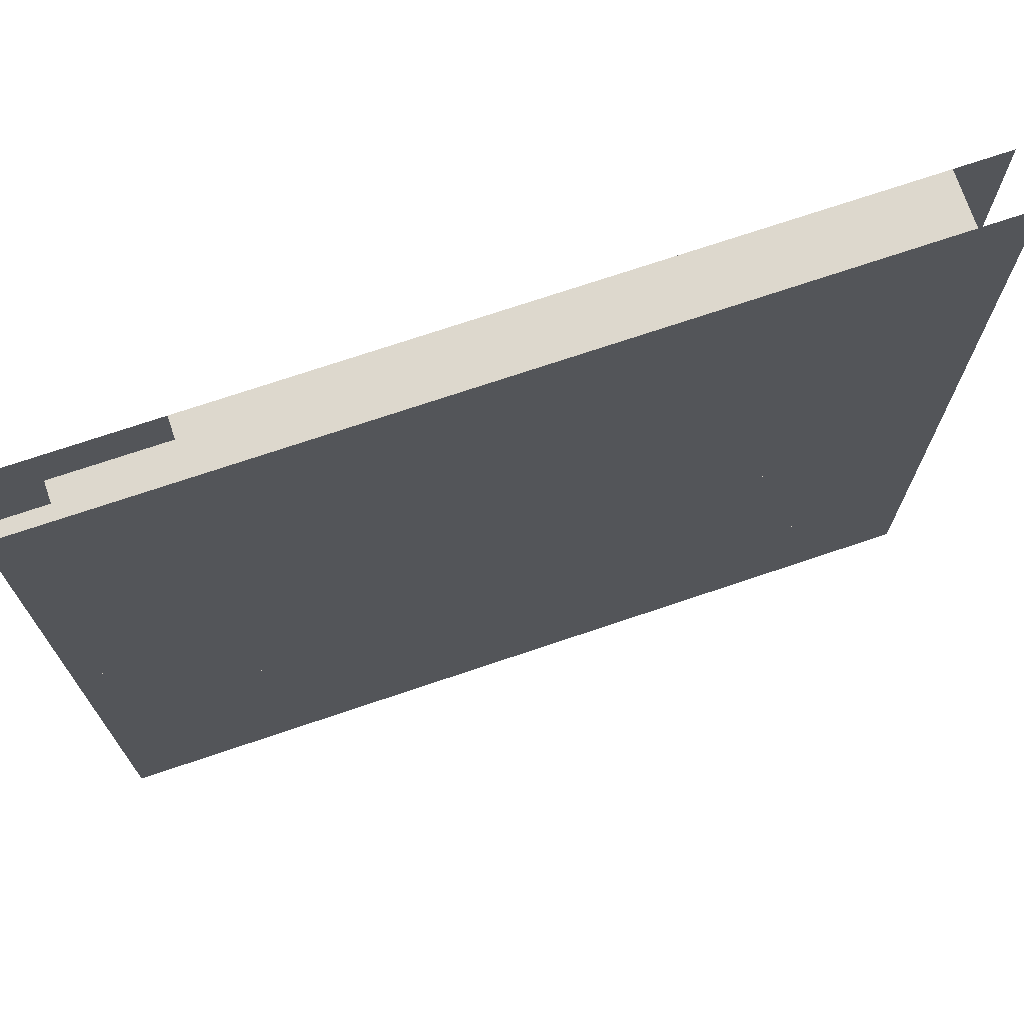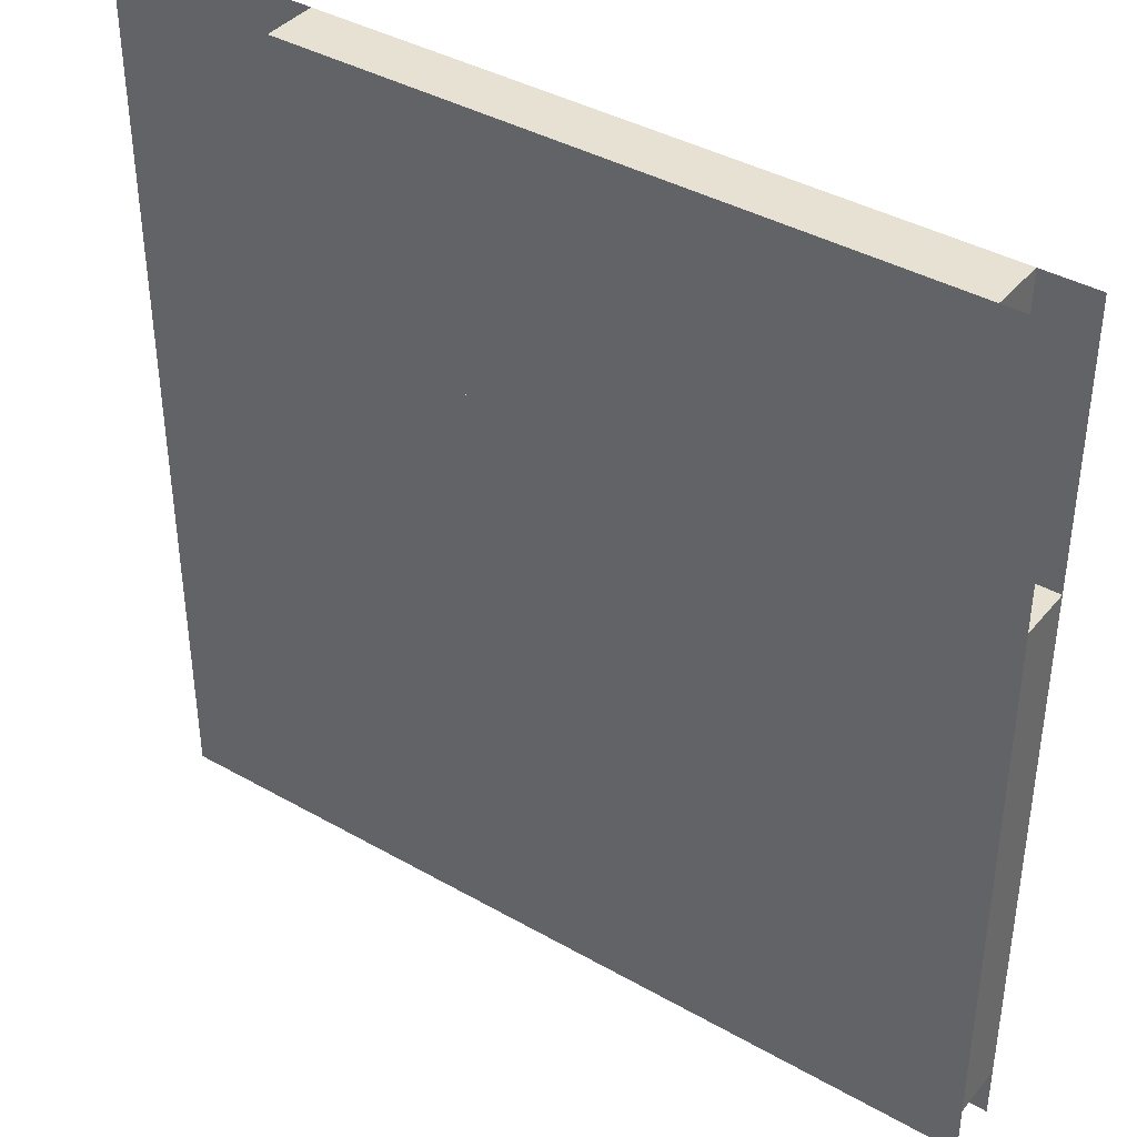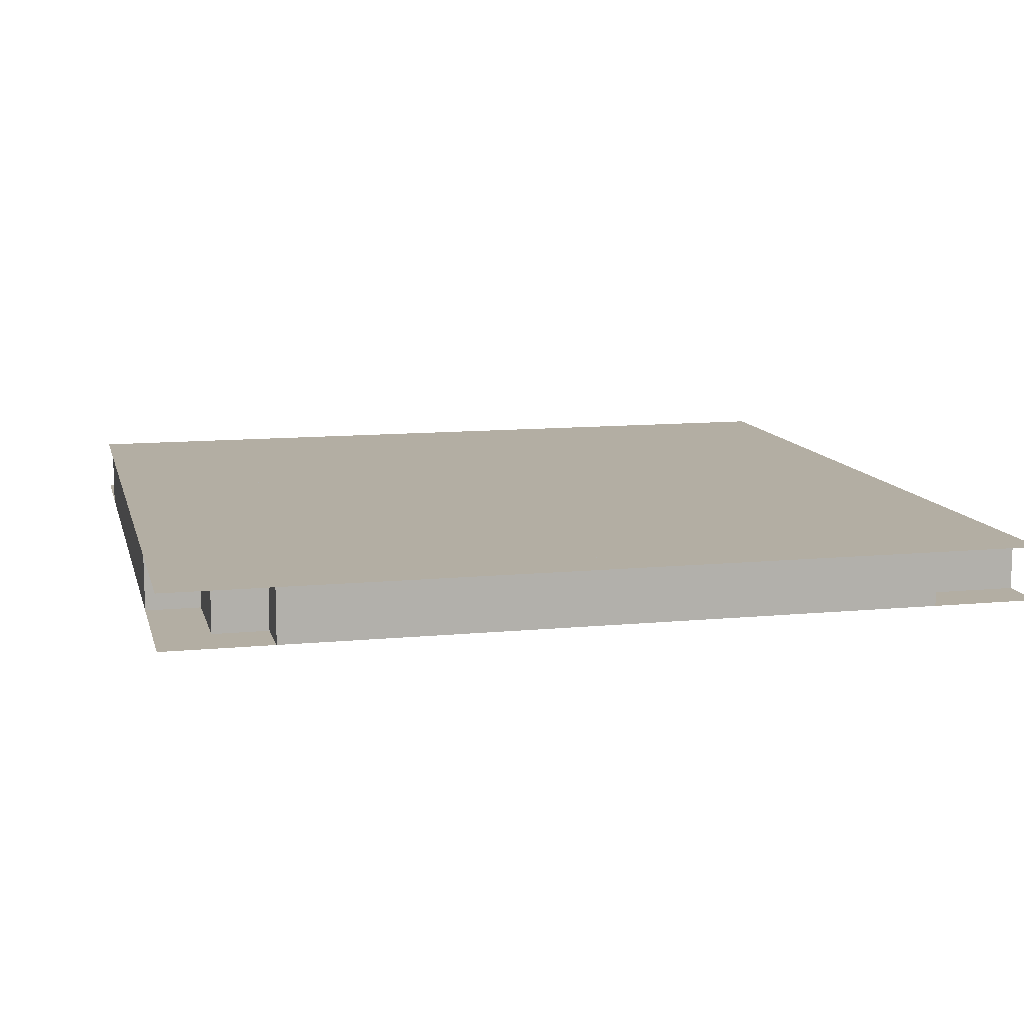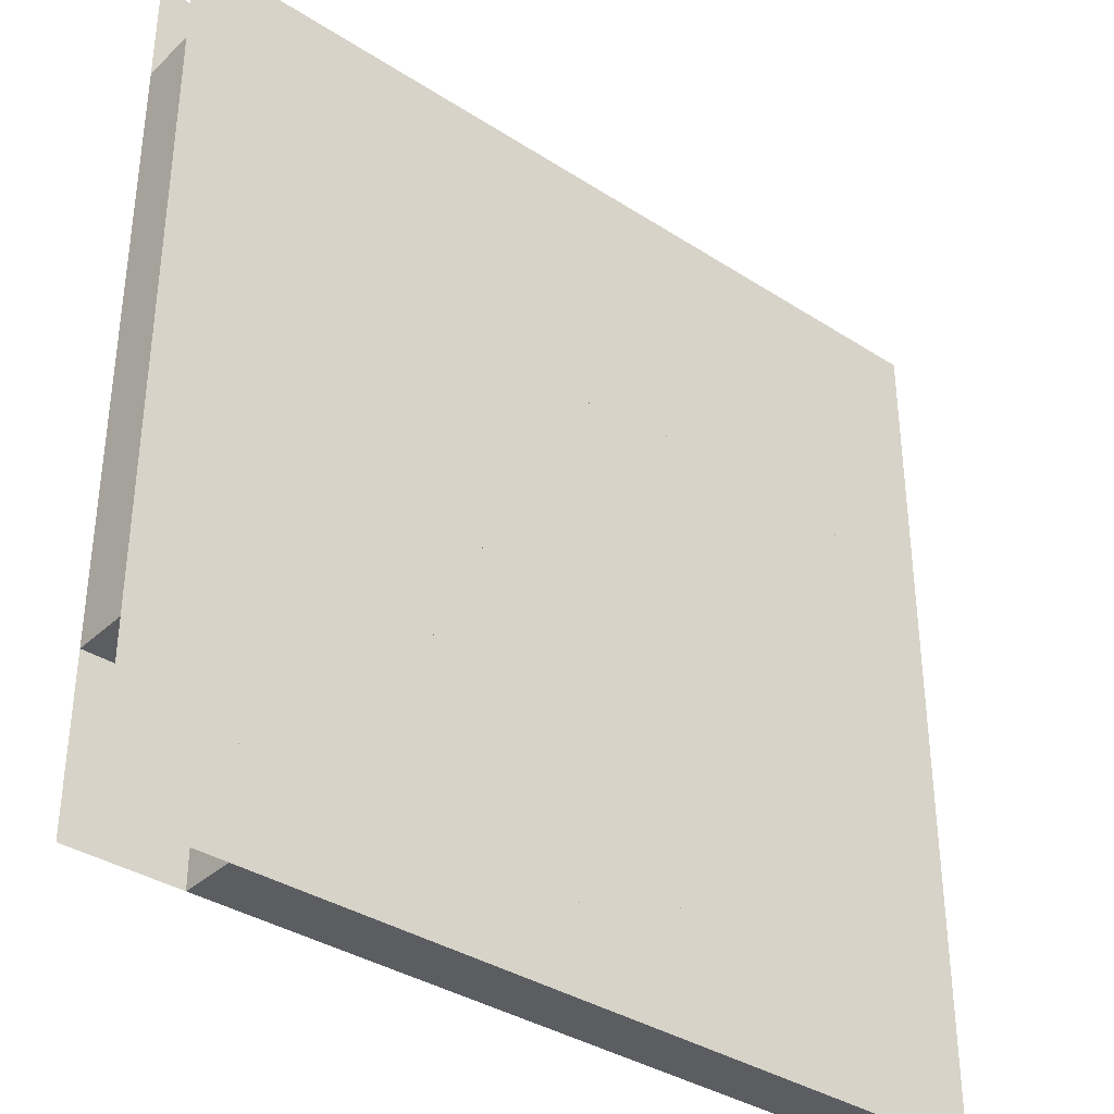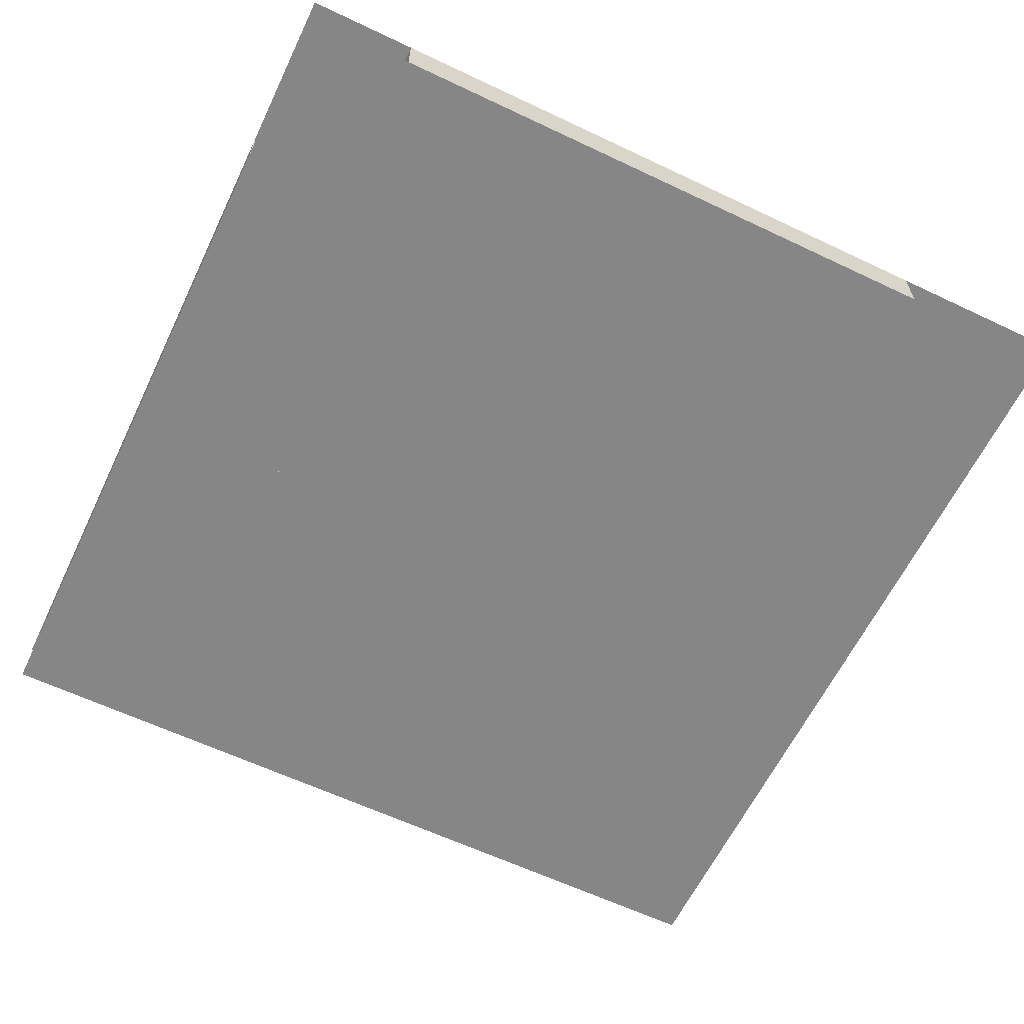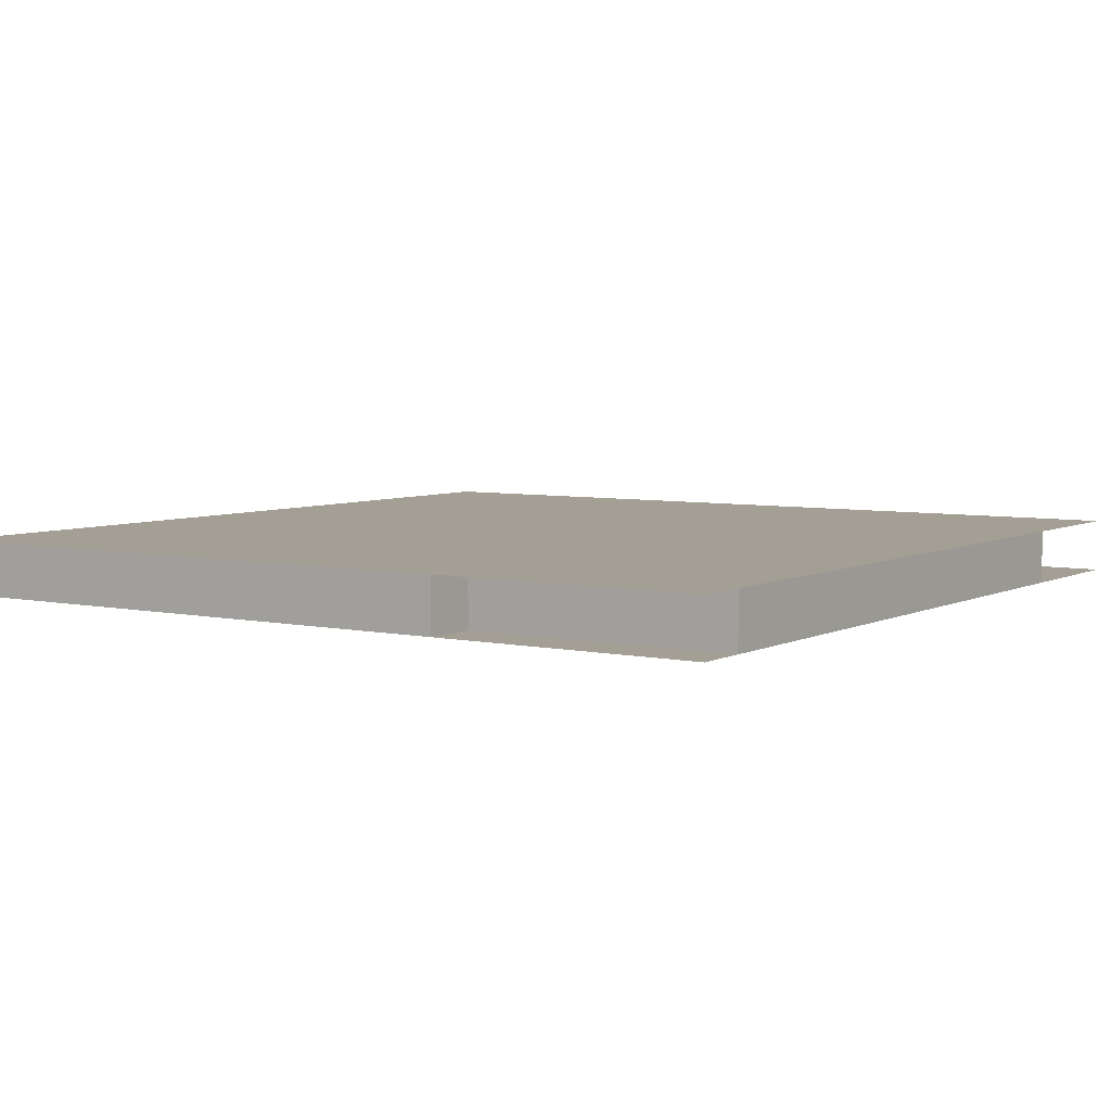
<metadata>
{"format":"obj","ext":"obj","renderer":"f3d","projection":"perspective","resolution":1024,"background":"white","views":[{"elev":72.2,"azim":-18.7,"up":"+Y"},{"elev":39.5,"azim":35.3,"up":"+Y"},{"elev":11.0,"azim":-13.5,"up":"+Z"},{"elev":-36.0,"azim":-40.2,"up":"+Y"},{"elev":-62.0,"azim":-115.7,"up":"+Z"},{"elev":5.5,"azim":123.9,"up":"+Z"}]}
</metadata>
<code>
v 1 1 0.4688
v 1 0 0.4688
v 0 0 0.4688
v 0 1 0.4688
v 0 1 0.5312
v 0 0 0.5312
v 1 0 0.5312
v 1 1 0.5312
v 0.1875 1 0.4688
v 0.1875 1 0.5312
v 0.9375 1 0.5312
v 0.9375 1 0.4688
v 0.1875 0.5 0.4688
v 0.1875 0.5 0.5312
v 0.375 0.9375 0.5312
v 0.375 0.9375 0.4688
v 0.5625 0.9375 0.4688
v 0.5625 0.9375 0.5312
v 0.625 1 0.5312
v 0.625 0 0.5312
v 0.625 0 0.4688
v 0.625 1 0.4688
v 0.6875 1 0.4688
v 0.6875 0 0.4688
v 0.6875 0 0.5312
v 0.6875 1 0.5312
v 0.9375 0.375 0.5312
v 0.9375 0.375 0.4688
v 0.0625 0.9375 0.4688
v 0.0625 0.9375 0.5312
v 0.1875 0.9375 0.5312
v 0.1875 0.9375 0.4688
v 0.0625 0.0625 0.4688
v 0.0625 0.0625 0.5312
v 0.3125 0.875 0.5312
v 0.3125 0.875 0.4688
v 0.9375 0.875 0.4688
v 0.9375 0.875 0.5312
v 0.375 0.3125 0.5312
v 0.375 0.3125 0.4688
v 0.5625 0.125 0.4688
v 0.5625 0.125 0.5312
v 0 0.875 0.4688
v 0 0.875 0.5312
v 0.6875 0.875 0.5312
v 0.6875 0.875 0.4688
v 0 0.1875 0.4688
v 0 0.1875 0.5312
v 0.25 0.8125 0.5312
v 0.25 0.8125 0.4688
v 0.3125 0.8125 0.4688
v 0.3125 0.8125 0.5312
v 0.3125 0.0625 0.5312
v 0.3125 0.0625 0.4688
v 0.625 0.875 0.4688
v 0.625 0.0625 0.4688
v 0.625 0.0625 0.5312
v 0.625 0.875 0.5312
v 0.875 0.875 0.5312
v 0.875 0 0.5312
v 0.875 0 0.4688
v 0.875 0.875 0.4688
v 0 0.75 0.5312
v 0 0.75 0.4688
v 0.125 0.75 0.4688
v 0.125 0.75 0.5312
v 0.25 0.6875 0.5312
v 0.25 0.6875 0.4688
v 0.5625 0.8125 0.4688
v 0.5625 0.8125 0.5312
v 0.625 0.8125 0.5312
v 0.625 0.8125 0.4688
v 0.125 0 0.4688
v 0.125 0 0.5312
v 0.625 0.6875 0.5312
v 0.625 0.6875 0.4688
v 0.75 0.6875 0.4688
v 0.75 0.6875 0.5312
v 0.0625 0.6875 0.4688
v 0.0625 0.6875 0.5312
v 1 0.6875 0.5312
v 1 0.6875 0.4688
v 0.4375 0.6875 0.4688
v 0.4375 0.625 0.4688
v 0.4375 0.625 0.5312
v 0.4375 0.6875 0.5312
v 0.5625 0.625 0.5312
v 0.5625 0.625 0.4688
v 1 0.625 0.4688
v 1 0.625 0.5312
v 0.75 0.625 0.4688
v 0.75 0.625 0.5312
v 1 0.0625 0.5312
v 1 0.0625 0.4688
v 0 0.625 0.4688
v 0 0.625 0.5312
v 0.0625 0.5625 0.5312
v 0.0625 0.5625 0.4688
v 0.5 0.5625 0.4688
v 0.5 0.5625 0.5312
v 0.5625 0.5 0.5312
v 0.5625 0.5 0.4688
v 0 0.5 0.5312
v 0 0.5 0.4688
v 0.6875 0.5 0.4688
v 0.6875 0.5 0.5312
v 0.0625 0.5 0.5312
v 0.0625 0.5 0.4688
v 0.4375 0.5625 0.5312
v 0.4375 0 0.5312
v 0.4375 0 0.4688
v 0.4375 0.5625 0.4688
v 0.5 0 0.4688
v 0.5 0 0.5312
v 0.625 0.5625 0.4688
v 0.625 0.5625 0.5312
v 0.6875 0.5625 0.5312
v 0.6875 0.5625 0.4688
v 0.25 0.5 0.4688
v 0.25 0.3125 0.4688
v 0.25 0.3125 0.5312
v 0.25 0.5 0.5312
v 0.375 0.4375 0.5312
v 0.375 0.4375 0.4688
v 0.4375 0.4375 0.4688
v 0.4375 0.4375 0.5312
v 0.625 0.4375 0.4688
v 0.625 0.4375 0.5312
v 0.9375 0.4375 0.5312
v 0.9375 0.4375 0.4688
v 0.75 0.375 0.5312
v 0.75 0.375 0.4688
v 0.75 0.25 0.5312
v 0.75 0.25 0.4688
v 0.125 0.3125 0.4688
v 0.125 0.3125 0.5312
v 0.625 0.3125 0.5312
v 0.625 0.3125 0.4688
v 0 0.25 0.4688
v 0 0.25 0.5312
v 1 0.25 0.5312
v 1 0.25 0.4688
v 0.6875 0.1875 0.4688
v 0.6875 0.1875 0.5312
v 0.8125 0.25 0.5312
v 0.8125 0.0625 0.5312
v 0.8125 0.0625 0.4688
v 0.8125 0.25 0.4688
v 0.875 0.25 0.4688
v 0.875 0.1875 0.4688
v 0.875 0.1875 0.5312
v 0.875 0.25 0.5312
v 0.375 0.125 0.5312
v 0.375 0.125 0.4688
v 0.9375 0.125 0.4688
v 0.9375 0.125 0.5312
v 0.375 0.1875 0.4688
v 0.375 0.1875 0.5312
v 0.8125 0.1875 0.4688
v 0.8125 0.1875 0.5312
v 0.625 0.125 0.4688
v 0.625 0.125 0.5312
v 0.6875 0.125 0.5312
v 0.6875 0.125 0.4688
v 0.9375 0.0625 0.4688
v 0.9375 0.0625 0.5312
v 0.875 0.0625 0.5312
v 0.875 0.0625 0.4688
f 1 2 3 4
f 5 6 7 8
f 9 10 11 12
f 9 13 14 10
f 15 16 17 18
f 19 20 21 22
f 23 24 25 26
f 11 27 28 12
f 29 30 31 32
f 29 33 34 30
f 35 36 37 38
f 15 39 40 16
f 17 41 42 18
f 43 44 45 46
f 43 47 48 44
f 49 50 51 52
f 35 53 54 36
f 55 56 57 58
f 59 60 61 62
f 63 64 65 66
f 49 67 68 50
f 69 70 71 72
f 65 73 74 66
f 75 76 77 78
f 79 80 81 82
f 83 84 85 86
f 87 88 89 90
f 77 91 92 78
f 81 93 94 82
f 95 96 92 91
f 97 98 99 100
f 87 101 102 88
f 103 104 105 106
f 97 107 108 98
f 109 110 111 112
f 99 113 114 100
f 115 116 117 118
f 119 120 121 122
f 123 124 125 126
f 127 128 129 130
f 131 132 28 27
f 131 133 134 132
f 135 136 137 138
f 139 140 141 142
f 48 47 143 144
f 145 146 147 148
f 149 150 151 152
f 153 154 155 156
f 157 154 153 158
f 159 160 151 150
f 34 33 94 93
f 161 162 163 164
f 155 165 166 156
f 74 73 61 60
f 54 53 167 168

</code>
